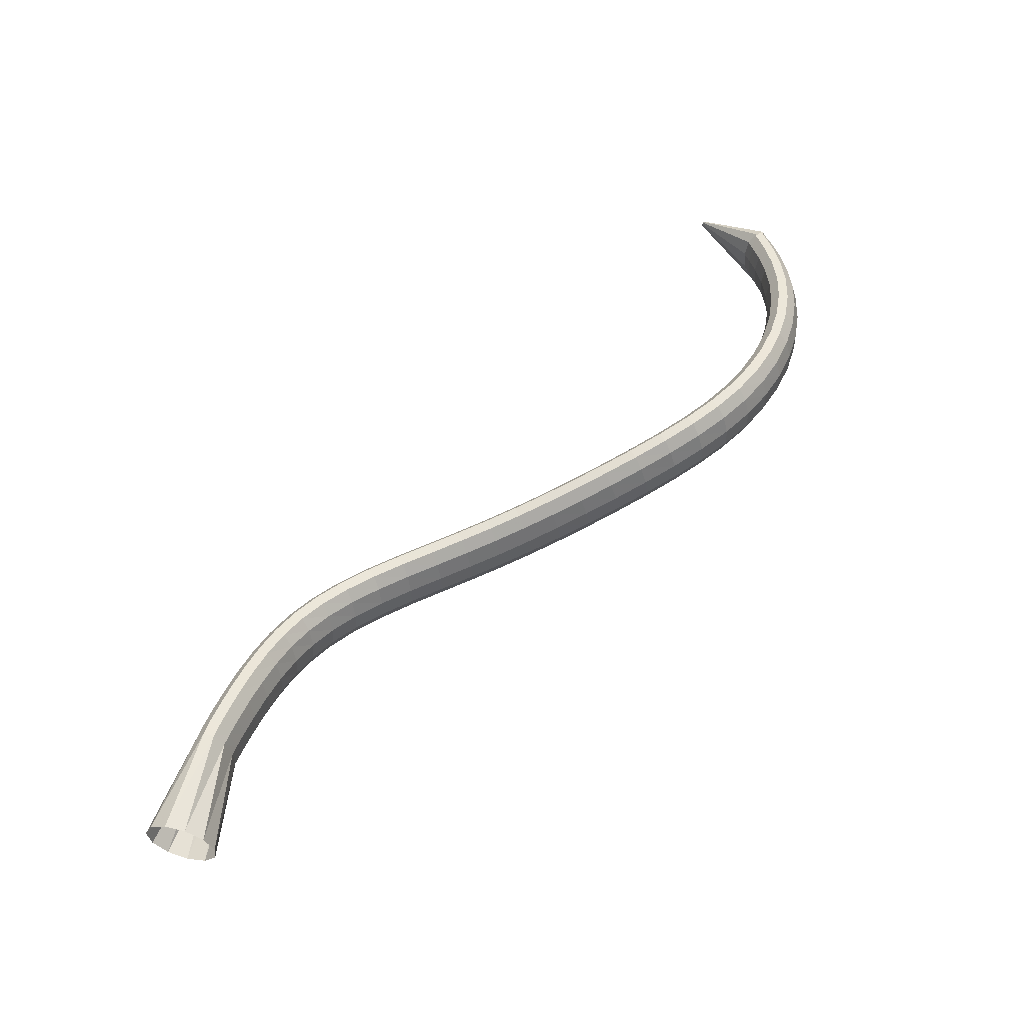
<metadata>
{"format":"obj","ext":"obj","renderer":"f3d","projection":"perspective","resolution":1024,"background":"white","views":[{"elev":29.7,"azim":-80.4,"up":"+Z"}]}
</metadata>
<code>
g tube1
v 159.3 148.1 95.71
v 160.6 148.6 93.26
v 161.7 150.5 91.52
v 162.3 153.2 91.04
v 162.1 155.9 91.98
v 161.3 157.6 94.04
v 160.1 157.9 96.56
v 158.8 156.6 98.75
v 158 154.2 99.9
v 157.8 151.4 99.66
v 158.3 149.1 98.1
v 159.3 148.1 95.71
v 172.4 149 101.9
v 173.6 149.1 99.47
v 174.5 150 97.76
v 174.9 151.4 97.34
v 174.6 152.7 98.35
v 173.7 153.7 100.5
v 172.5 154 103
v 171.4 153.5 105.2
v 170.7 152.3 106.3
v 170.7 150.9 106
v 171.3 149.7 104.3
v 172.4 149 101.9
v 173.6 148.8 102.3
v 174.4 149 99.68
v 175.1 149.9 97.87
v 175.5 151.2 97.46
v 175.4 152.6 98.55
v 174.9 153.5 100.8
v 174.2 153.7 103.5
v 173.4 153.1 105.8
v 172.9 152 107
v 172.7 150.6 106.6
v 173 149.4 104.9
v 173.6 148.8 102.3
v 176.1 148.3 103
v 176.8 148.5 100.4
v 177.5 149.4 98.55
v 177.9 150.8 98.13
v 177.8 152.1 99.24
v 177.4 153 101.5
v 176.7 153.2 104.2
v 176 152.6 106.5
v 175.4 151.5 107.7
v 175.2 150.1 107.3
v 175.5 148.9 105.6
v 176.1 148.3 103
v 179.2 147.6 103.8
v 179.9 147.8 101.2
v 180.6 148.8 99.37
v 181 150.1 98.97
v 181 151.4 100.1
v 180.7 152.3 102.4
v 180 152.5 105.1
v 179.3 151.9 107.4
v 178.7 150.7 108.6
v 178.5 149.4 108.2
v 178.7 148.2 106.4
v 179.2 147.6 103.8
v 182.8 146.8 104.7
v 183.5 147 102
v 184.2 147.9 100.2
v 184.6 149.2 99.84
v 184.7 150.6 101
v 184.4 151.4 103.3
v 183.8 151.6 106
v 183.1 151 108.3
v 182.5 149.8 109.5
v 182.2 148.5 109.1
v 182.4 147.3 107.3
v 182.8 146.8 104.7
v 186.6 145.7 105.5
v 187.2 146 102.8
v 187.9 146.9 101
v 188.4 148.2 100.7
v 188.5 149.5 101.8
v 188.3 150.3 104.2
v 187.8 150.5 106.9
v 187.1 149.8 109.2
v 186.5 148.7 110.4
v 186.1 147.3 110
v 186.1 146.2 108.1
v 186.6 145.7 105.5
v 190.2 144.4 106.2
v 190.9 144.7 103.6
v 191.6 145.6 101.8
v 192.2 146.9 101.5
v 192.5 148.1 102.7
v 192.3 148.9 105
v 191.8 149 107.8
v 191.1 148.4 110.1
v 190.4 147.2 111.2
v 189.9 145.9 110.7
v 189.8 144.9 108.9
v 190.2 144.4 106.2
v 193.7 142.8 106.9
v 194.4 143.1 104.2
v 195.3 144 102.5
v 196 145.2 102.2
v 196.4 146.3 103.5
v 196.3 147.1 105.9
v 195.7 147.1 108.6
v 194.9 146.5 110.9
v 194.1 145.4 111.9
v 193.5 144.1 111.4
v 193.4 143.2 109.5
v 193.7 142.8 106.9
v 197 140.7 107.5
v 197.8 141 104.9
v 198.8 141.8 103.2
v 199.7 142.9 103
v 200.2 144 104.3
v 200.1 144.6 106.7
v 199.5 144.6 109.5
v 198.6 144 111.7
v 197.6 143 112.7
v 196.9 141.9 112.1
v 196.7 141 110.2
v 197 140.7 107.5
v 200.2 137.9 108.2
v 201.1 138.2 105.7
v 202.2 138.9 104
v 203.3 139.9 103.9
v 203.8 140.9 105.2
v 203.8 141.4 107.6
v 203.1 141.5 110.4
v 202.1 140.9 112.5
v 200.9 140 113.5
v 200.1 139 112.9
v 199.8 138.2 110.9
v 200.2 137.9 108.2
v 203.2 134.6 109
v 204.2 134.8 106.5
v 205.5 135.4 104.9
v 206.6 136.3 104.8
v 207.2 137.2 106.1
v 207.2 137.7 108.6
v 206.5 137.7 111.3
v 205.3 137.3 113.4
v 204 136.5 114.3
v 203.1 135.6 113.7
v 202.8 134.9 111.7
v 203.2 134.6 109
v 206 130.7 109.9
v 207.1 130.9 107.4
v 208.4 131.4 105.8
v 209.6 132.2 105.7
v 210.3 133 107.1
v 210.3 133.6 109.5
v 209.5 133.7 112.2
v 208.2 133.3 114.4
v 206.9 132.6 115.2
v 205.9 131.8 114.5
v 205.6 131.1 112.6
v 206 130.7 109.9
v 208.6 126.7 110.9
v 209.8 126.7 108.4
v 211.2 127.2 106.9
v 212.4 127.9 106.8
v 213.1 128.7 108.2
v 213 129.2 110.6
v 212.2 129.4 113.3
v 210.8 129.2 115.4
v 209.5 128.5 116.2
v 208.5 127.7 115.5
v 208.1 127 113.5
v 208.6 126.7 110.9
v 211 122.5 112
v 212.2 122.5 109.5
v 213.7 122.9 108
v 214.9 123.5 108
v 215.6 124.3 109.3
v 215.5 125 111.7
v 214.6 125.2 114.4
v 213.2 125 116.5
v 211.8 124.5 117.3
v 210.8 123.7 116.6
v 210.5 123 114.6
v 211 122.5 112
v 213.3 118.4 113.2
v 214.5 118.3 110.8
v 216 118.6 109.3
v 217.3 119.3 109.3
v 217.9 120.1 110.7
v 217.8 120.8 113
v 216.8 121.1 115.7
v 215.4 121 117.7
v 214 120.5 118.5
v 213 119.7 117.8
v 212.7 118.9 115.9
v 213.3 118.4 113.2
v 215.4 114.3 114.7
v 216.7 114.1 112.2
v 218.2 114.4 110.8
v 219.5 115.1 110.7
v 220.2 115.9 112.1
v 220 116.6 114.5
v 219 117.1 117.1
v 217.5 117 119.1
v 216.1 116.5 119.9
v 215 115.8 119.2
v 214.8 114.9 117.2
v 215.4 114.3 114.7
v 217.6 110.2 116.2
v 218.9 110 113.8
v 220.4 110.3 112.3
v 221.7 110.9 112.3
v 222.3 111.8 113.6
v 222.1 112.6 116
v 221.1 113.1 118.6
v 219.6 113.1 120.6
v 218.1 112.6 121.4
v 217.1 111.8 120.7
v 216.9 110.9 118.8
v 217.6 110.2 116.2
v 219.8 106.1 117.8
v 221.1 105.9 115.5
v 222.6 106.1 114
v 223.9 106.8 113.9
v 224.5 107.7 115.3
v 224.3 108.5 117.6
v 223.3 109 120.2
v 221.8 109 122.2
v 220.3 108.5 123
v 219.3 107.7 122.3
v 219.1 106.8 120.4
v 219.8 106.1 117.8
v 222.1 101.9 119.6
v 223.4 101.7 117.2
v 225 102 115.7
v 226.2 102.7 115.7
v 226.8 103.6 117
v 226.6 104.4 119.3
v 225.5 104.9 121.9
v 224.1 104.9 123.9
v 222.6 104.4 124.7
v 221.6 103.5 124.1
v 221.5 102.6 122.1
v 222.1 101.9 119.6
v 224.7 97.74 121.4
v 226 97.54 119
v 227.5 97.87 117.5
v 228.7 98.63 117.4
v 229.3 99.57 118.7
v 229 100.4 121.1
v 228 100.8 123.7
v 226.6 100.8 125.7
v 225.1 100.2 126.5
v 224.2 99.32 125.8
v 224 98.4 123.9
v 224.7 97.74 121.4
v 227.5 93.62 123.1
v 228.7 93.5 120.7
v 230.2 93.92 119.2
v 231.4 94.75 119.1
v 231.9 95.73 120.4
v 231.7 96.54 122.7
v 230.7 96.93 125.4
v 229.3 96.77 127.4
v 227.9 96.12 128.2
v 227 95.17 127.6
v 226.8 94.24 125.7
v 227.5 93.62 123.1
v 230.6 89.75 124.8
v 231.8 89.72 122.3
v 233.2 90.26 120.8
v 234.3 91.19 120.6
v 234.8 92.22 121.9
v 234.5 93.01 124.3
v 233.6 93.32 126.9
v 232.2 93.05 129
v 230.9 92.29 129.9
v 230.1 91.27 129.3
v 230 90.32 127.4
v 230.6 89.75 124.8
v 234.1 86.27 126.3
v 235.2 86.35 123.8
v 236.4 87.01 122.2
v 237.4 88.05 122
v 237.9 89.13 123.3
v 237.6 89.92 125.7
v 236.7 90.17 128.3
v 235.5 89.78 130.5
v 234.3 88.9 131.4
v 233.6 87.79 130.8
v 233.5 86.81 128.9
v 234.1 86.27 126.3
v 237.9 83.3 127.8
v 238.9 83.44 125.3
v 240 84.21 123.6
v 240.9 85.35 123.4
v 241.2 86.51 124.6
v 240.9 87.32 126.9
v 240.1 87.52 129.6
v 239 87.05 131.8
v 238 86.05 132.8
v 237.4 84.85 132.3
v 237.3 83.83 130.4
v 237.9 83.3 127.8
v 242.1 80.88 129.2
v 243 81.06 126.6
v 244 81.9 124.9
v 244.7 83.13 124.6
v 244.9 84.36 125.8
v 244.6 85.2 128.1
v 243.8 85.39 130.8
v 242.8 84.87 133.1
v 241.9 83.79 134.1
v 241.4 82.51 133.6
v 241.5 81.42 131.8
v 242.1 80.88 129.2
v 246.5 79.04 130.6
v 247.3 79.22 128
v 248.2 80.09 126.3
v 248.8 81.38 125.9
v 248.9 82.68 127.1
v 248.4 83.57 129.4
v 247.7 83.77 132.1
v 246.8 83.22 134.3
v 246 82.1 135.4
v 245.7 80.75 135
v 245.9 79.61 133.2
v 246.5 79.04 130.6
v 251 77.77 132
v 251.9 77.94 129.4
v 252.6 78.84 127.7
v 253 80.17 127.2
v 253 81.51 128.3
v 252.5 82.44 130.6
v 251.7 82.66 133.3
v 250.8 82.1 135.6
v 250.2 80.95 136.7
v 250 79.55 136.3
v 250.3 78.37 134.6
v 251 77.77 132
v 255.6 77.1 133.5
v 256.5 77.27 130.9
v 257.1 78.17 129.1
v 257.4 79.52 128.6
v 257.1 80.89 129.7
v 256.5 81.85 131.9
v 255.7 82.08 134.5
v 254.9 81.53 136.8
v 254.4 80.35 138
v 254.4 78.93 137.7
v 254.9 77.72 136
v 255.6 77.1 133.5
v 260.2 77.08 135
v 261 77.24 132.4
v 261.5 78.15 130.5
v 261.6 79.5 130
v 261.2 80.87 131
v 260.4 81.83 133.1
v 259.5 82.07 135.8
v 258.8 81.51 138.1
v 258.5 80.34 139.3
v 258.7 78.92 139.1
v 259.3 77.7 137.5
v 260.2 77.08 135
v 264.4 77.71 136.3
v 265.3 77.88 133.7
v 265.7 78.77 131.9
v 265.6 80.09 131.3
v 265 81.44 132.2
v 264.1 82.37 134.3
v 263.1 82.6 137
v 262.5 82.05 139.3
v 262.3 80.9 140.6
v 262.7 79.51 140.4
v 263.5 78.32 138.8
v 264.4 77.71 136.3
v 268.3 78.87 137.6
v 269.1 79.04 135
v 269.4 79.91 133.1
v 269.1 81.19 132.4
v 268.4 82.48 133.3
v 267.4 83.38 135.4
v 266.4 83.59 138
v 265.8 83.05 140.4
v 265.8 81.93 141.7
v 266.3 80.59 141.6
v 267.3 79.45 140.1
v 268.3 78.87 137.6
v 271.5 80.29 138.7
v 272.3 80.47 136
v 272.5 81.31 134.1
v 272.1 82.54 133.4
v 271.2 83.78 134.3
v 270.1 84.62 136.3
v 269.2 84.82 139
v 268.6 84.29 141.3
v 268.7 83.21 142.7
v 269.4 81.93 142.6
v 270.4 80.84 141.1
v 271.5 80.29 138.7
v 273.9 81.62 139.5
v 274.7 81.79 136.8
v 274.8 82.61 134.9
v 274.4 83.8 134.2
v 273.4 85 135
v 272.3 85.81 137.1
v 271.3 85.99 139.7
v 270.8 85.47 142.1
v 270.9 84.42 143.4
v 271.6 83.18 143.4
v 272.8 82.13 141.9
v 273.9 81.62 139.5
v 275.3 82.52 139.9
v 276.1 82.7 137.3
v 276.3 83.51 135.4
v 275.8 84.68 134.7
v 274.8 85.85 135.5
v 273.6 86.64 137.5
v 272.6 86.81 140.1
v 272.1 86.3 142.5
v 272.3 85.27 143.9
v 273.1 84.05 143.9
v 274.2 83.02 142.4
v 275.3 82.52 139.9
v 276.6 83.63 140.3
v 277.4 83.99 137.7
v 277.3 84.67 135.7
v 276.4 85.44 134.9
v 274.9 86.07 135.6
v 273.3 86.34 137.5
v 272.2 86.18 140.1
v 271.9 85.64 142.5
v 272.4 84.89 144
v 273.7 84.16 144
v 275.2 83.69 142.7
v 276.6 83.63 140.3
v 280 94.4 142.5
v 280.1 94.44 142.2
v 280 94.51 142
v 279.9 94.58 141.9
v 279.8 94.64 142
v 279.6 94.67 142.2
v 279.5 94.65 142.5
v 279.5 94.6 142.7
v 279.6 94.52 142.8
v 279.7 94.45 142.9
v 279.8 94.41 142.7
v 280 94.4 142.5
f 1 2 14
f 14 13 1
f 2 3 15
f 15 14 2
f 3 4 16
f 16 15 3
f 4 5 17
f 17 16 4
f 5 6 18
f 18 17 5
f 6 7 19
f 19 18 6
f 7 8 20
f 20 19 7
f 8 9 21
f 21 20 8
f 9 10 22
f 22 21 9
f 10 11 23
f 23 22 10
f 11 12 24
f 24 23 11
f 13 14 26
f 26 25 13
f 14 15 27
f 27 26 14
f 15 16 28
f 28 27 15
f 16 17 29
f 29 28 16
f 17 18 30
f 30 29 17
f 18 19 31
f 31 30 18
f 19 20 32
f 32 31 19
f 20 21 33
f 33 32 20
f 21 22 34
f 34 33 21
f 22 23 35
f 35 34 22
f 23 24 36
f 36 35 23
f 25 26 38
f 38 37 25
f 26 27 39
f 39 38 26
f 27 28 40
f 40 39 27
f 28 29 41
f 41 40 28
f 29 30 42
f 42 41 29
f 30 31 43
f 43 42 30
f 31 32 44
f 44 43 31
f 32 33 45
f 45 44 32
f 33 34 46
f 46 45 33
f 34 35 47
f 47 46 34
f 35 36 48
f 48 47 35
f 37 38 50
f 50 49 37
f 38 39 51
f 51 50 38
f 39 40 52
f 52 51 39
f 40 41 53
f 53 52 40
f 41 42 54
f 54 53 41
f 42 43 55
f 55 54 42
f 43 44 56
f 56 55 43
f 44 45 57
f 57 56 44
f 45 46 58
f 58 57 45
f 46 47 59
f 59 58 46
f 47 48 60
f 60 59 47
f 49 50 62
f 62 61 49
f 50 51 63
f 63 62 50
f 51 52 64
f 64 63 51
f 52 53 65
f 65 64 52
f 53 54 66
f 66 65 53
f 54 55 67
f 67 66 54
f 55 56 68
f 68 67 55
f 56 57 69
f 69 68 56
f 57 58 70
f 70 69 57
f 58 59 71
f 71 70 58
f 59 60 72
f 72 71 59
f 61 62 74
f 74 73 61
f 62 63 75
f 75 74 62
f 63 64 76
f 76 75 63
f 64 65 77
f 77 76 64
f 65 66 78
f 78 77 65
f 66 67 79
f 79 78 66
f 67 68 80
f 80 79 67
f 68 69 81
f 81 80 68
f 69 70 82
f 82 81 69
f 70 71 83
f 83 82 70
f 71 72 84
f 84 83 71
f 73 74 86
f 86 85 73
f 74 75 87
f 87 86 74
f 75 76 88
f 88 87 75
f 76 77 89
f 89 88 76
f 77 78 90
f 90 89 77
f 78 79 91
f 91 90 78
f 79 80 92
f 92 91 79
f 80 81 93
f 93 92 80
f 81 82 94
f 94 93 81
f 82 83 95
f 95 94 82
f 83 84 96
f 96 95 83
f 85 86 98
f 98 97 85
f 86 87 99
f 99 98 86
f 87 88 100
f 100 99 87
f 88 89 101
f 101 100 88
f 89 90 102
f 102 101 89
f 90 91 103
f 103 102 90
f 91 92 104
f 104 103 91
f 92 93 105
f 105 104 92
f 93 94 106
f 106 105 93
f 94 95 107
f 107 106 94
f 95 96 108
f 108 107 95
f 97 98 110
f 110 109 97
f 98 99 111
f 111 110 98
f 99 100 112
f 112 111 99
f 100 101 113
f 113 112 100
f 101 102 114
f 114 113 101
f 102 103 115
f 115 114 102
f 103 104 116
f 116 115 103
f 104 105 117
f 117 116 104
f 105 106 118
f 118 117 105
f 106 107 119
f 119 118 106
f 107 108 120
f 120 119 107
f 109 110 122
f 122 121 109
f 110 111 123
f 123 122 110
f 111 112 124
f 124 123 111
f 112 113 125
f 125 124 112
f 113 114 126
f 126 125 113
f 114 115 127
f 127 126 114
f 115 116 128
f 128 127 115
f 116 117 129
f 129 128 116
f 117 118 130
f 130 129 117
f 118 119 131
f 131 130 118
f 119 120 132
f 132 131 119
f 121 122 134
f 134 133 121
f 122 123 135
f 135 134 122
f 123 124 136
f 136 135 123
f 124 125 137
f 137 136 124
f 125 126 138
f 138 137 125
f 126 127 139
f 139 138 126
f 127 128 140
f 140 139 127
f 128 129 141
f 141 140 128
f 129 130 142
f 142 141 129
f 130 131 143
f 143 142 130
f 131 132 144
f 144 143 131
f 133 134 146
f 146 145 133
f 134 135 147
f 147 146 134
f 135 136 148
f 148 147 135
f 136 137 149
f 149 148 136
f 137 138 150
f 150 149 137
f 138 139 151
f 151 150 138
f 139 140 152
f 152 151 139
f 140 141 153
f 153 152 140
f 141 142 154
f 154 153 141
f 142 143 155
f 155 154 142
f 143 144 156
f 156 155 143
f 145 146 158
f 158 157 145
f 146 147 159
f 159 158 146
f 147 148 160
f 160 159 147
f 148 149 161
f 161 160 148
f 149 150 162
f 162 161 149
f 150 151 163
f 163 162 150
f 151 152 164
f 164 163 151
f 152 153 165
f 165 164 152
f 153 154 166
f 166 165 153
f 154 155 167
f 167 166 154
f 155 156 168
f 168 167 155
f 157 158 170
f 170 169 157
f 158 159 171
f 171 170 158
f 159 160 172
f 172 171 159
f 160 161 173
f 173 172 160
f 161 162 174
f 174 173 161
f 162 163 175
f 175 174 162
f 163 164 176
f 176 175 163
f 164 165 177
f 177 176 164
f 165 166 178
f 178 177 165
f 166 167 179
f 179 178 166
f 167 168 180
f 180 179 167
f 169 170 182
f 182 181 169
f 170 171 183
f 183 182 170
f 171 172 184
f 184 183 171
f 172 173 185
f 185 184 172
f 173 174 186
f 186 185 173
f 174 175 187
f 187 186 174
f 175 176 188
f 188 187 175
f 176 177 189
f 189 188 176
f 177 178 190
f 190 189 177
f 178 179 191
f 191 190 178
f 179 180 192
f 192 191 179
f 181 182 194
f 194 193 181
f 182 183 195
f 195 194 182
f 183 184 196
f 196 195 183
f 184 185 197
f 197 196 184
f 185 186 198
f 198 197 185
f 186 187 199
f 199 198 186
f 187 188 200
f 200 199 187
f 188 189 201
f 201 200 188
f 189 190 202
f 202 201 189
f 190 191 203
f 203 202 190
f 191 192 204
f 204 203 191
f 193 194 206
f 206 205 193
f 194 195 207
f 207 206 194
f 195 196 208
f 208 207 195
f 196 197 209
f 209 208 196
f 197 198 210
f 210 209 197
f 198 199 211
f 211 210 198
f 199 200 212
f 212 211 199
f 200 201 213
f 213 212 200
f 201 202 214
f 214 213 201
f 202 203 215
f 215 214 202
f 203 204 216
f 216 215 203
f 205 206 218
f 218 217 205
f 206 207 219
f 219 218 206
f 207 208 220
f 220 219 207
f 208 209 221
f 221 220 208
f 209 210 222
f 222 221 209
f 210 211 223
f 223 222 210
f 211 212 224
f 224 223 211
f 212 213 225
f 225 224 212
f 213 214 226
f 226 225 213
f 214 215 227
f 227 226 214
f 215 216 228
f 228 227 215
f 217 218 230
f 230 229 217
f 218 219 231
f 231 230 218
f 219 220 232
f 232 231 219
f 220 221 233
f 233 232 220
f 221 222 234
f 234 233 221
f 222 223 235
f 235 234 222
f 223 224 236
f 236 235 223
f 224 225 237
f 237 236 224
f 225 226 238
f 238 237 225
f 226 227 239
f 239 238 226
f 227 228 240
f 240 239 227
f 229 230 242
f 242 241 229
f 230 231 243
f 243 242 230
f 231 232 244
f 244 243 231
f 232 233 245
f 245 244 232
f 233 234 246
f 246 245 233
f 234 235 247
f 247 246 234
f 235 236 248
f 248 247 235
f 236 237 249
f 249 248 236
f 237 238 250
f 250 249 237
f 238 239 251
f 251 250 238
f 239 240 252
f 252 251 239
f 241 242 254
f 254 253 241
f 242 243 255
f 255 254 242
f 243 244 256
f 256 255 243
f 244 245 257
f 257 256 244
f 245 246 258
f 258 257 245
f 246 247 259
f 259 258 246
f 247 248 260
f 260 259 247
f 248 249 261
f 261 260 248
f 249 250 262
f 262 261 249
f 250 251 263
f 263 262 250
f 251 252 264
f 264 263 251
f 253 254 266
f 266 265 253
f 254 255 267
f 267 266 254
f 255 256 268
f 268 267 255
f 256 257 269
f 269 268 256
f 257 258 270
f 270 269 257
f 258 259 271
f 271 270 258
f 259 260 272
f 272 271 259
f 260 261 273
f 273 272 260
f 261 262 274
f 274 273 261
f 262 263 275
f 275 274 262
f 263 264 276
f 276 275 263
f 265 266 278
f 278 277 265
f 266 267 279
f 279 278 266
f 267 268 280
f 280 279 267
f 268 269 281
f 281 280 268
f 269 270 282
f 282 281 269
f 270 271 283
f 283 282 270
f 271 272 284
f 284 283 271
f 272 273 285
f 285 284 272
f 273 274 286
f 286 285 273
f 274 275 287
f 287 286 274
f 275 276 288
f 288 287 275
f 277 278 290
f 290 289 277
f 278 279 291
f 291 290 278
f 279 280 292
f 292 291 279
f 280 281 293
f 293 292 280
f 281 282 294
f 294 293 281
f 282 283 295
f 295 294 282
f 283 284 296
f 296 295 283
f 284 285 297
f 297 296 284
f 285 286 298
f 298 297 285
f 286 287 299
f 299 298 286
f 287 288 300
f 300 299 287
f 289 290 302
f 302 301 289
f 290 291 303
f 303 302 290
f 291 292 304
f 304 303 291
f 292 293 305
f 305 304 292
f 293 294 306
f 306 305 293
f 294 295 307
f 307 306 294
f 295 296 308
f 308 307 295
f 296 297 309
f 309 308 296
f 297 298 310
f 310 309 297
f 298 299 311
f 311 310 298
f 299 300 312
f 312 311 299
f 301 302 314
f 314 313 301
f 302 303 315
f 315 314 302
f 303 304 316
f 316 315 303
f 304 305 317
f 317 316 304
f 305 306 318
f 318 317 305
f 306 307 319
f 319 318 306
f 307 308 320
f 320 319 307
f 308 309 321
f 321 320 308
f 309 310 322
f 322 321 309
f 310 311 323
f 323 322 310
f 311 312 324
f 324 323 311
f 313 314 326
f 326 325 313
f 314 315 327
f 327 326 314
f 315 316 328
f 328 327 315
f 316 317 329
f 329 328 316
f 317 318 330
f 330 329 317
f 318 319 331
f 331 330 318
f 319 320 332
f 332 331 319
f 320 321 333
f 333 332 320
f 321 322 334
f 334 333 321
f 322 323 335
f 335 334 322
f 323 324 336
f 336 335 323
f 325 326 338
f 338 337 325
f 326 327 339
f 339 338 326
f 327 328 340
f 340 339 327
f 328 329 341
f 341 340 328
f 329 330 342
f 342 341 329
f 330 331 343
f 343 342 330
f 331 332 344
f 344 343 331
f 332 333 345
f 345 344 332
f 333 334 346
f 346 345 333
f 334 335 347
f 347 346 334
f 335 336 348
f 348 347 335
f 337 338 350
f 350 349 337
f 338 339 351
f 351 350 338
f 339 340 352
f 352 351 339
f 340 341 353
f 353 352 340
f 341 342 354
f 354 353 341
f 342 343 355
f 355 354 342
f 343 344 356
f 356 355 343
f 344 345 357
f 357 356 344
f 345 346 358
f 358 357 345
f 346 347 359
f 359 358 346
f 347 348 360
f 360 359 347
f 349 350 362
f 362 361 349
f 350 351 363
f 363 362 350
f 351 352 364
f 364 363 351
f 352 353 365
f 365 364 352
f 353 354 366
f 366 365 353
f 354 355 367
f 367 366 354
f 355 356 368
f 368 367 355
f 356 357 369
f 369 368 356
f 357 358 370
f 370 369 357
f 358 359 371
f 371 370 358
f 359 360 372
f 372 371 359
f 361 362 374
f 374 373 361
f 362 363 375
f 375 374 362
f 363 364 376
f 376 375 363
f 364 365 377
f 377 376 364
f 365 366 378
f 378 377 365
f 366 367 379
f 379 378 366
f 367 368 380
f 380 379 367
f 368 369 381
f 381 380 368
f 369 370 382
f 382 381 369
f 370 371 383
f 383 382 370
f 371 372 384
f 384 383 371
f 373 374 386
f 386 385 373
f 374 375 387
f 387 386 374
f 375 376 388
f 388 387 375
f 376 377 389
f 389 388 376
f 377 378 390
f 390 389 377
f 378 379 391
f 391 390 378
f 379 380 392
f 392 391 379
f 380 381 393
f 393 392 380
f 381 382 394
f 394 393 381
f 382 383 395
f 395 394 382
f 383 384 396
f 396 395 383
f 385 386 398
f 398 397 385
f 386 387 399
f 399 398 386
f 387 388 400
f 400 399 387
f 388 389 401
f 401 400 388
f 389 390 402
f 402 401 389
f 390 391 403
f 403 402 390
f 391 392 404
f 404 403 391
f 392 393 405
f 405 404 392
f 393 394 406
f 406 405 393
f 394 395 407
f 407 406 394
f 395 396 408
f 408 407 395
f 397 398 410
f 410 409 397
f 398 399 411
f 411 410 398
f 399 400 412
f 412 411 399
f 400 401 413
f 413 412 400
f 401 402 414
f 414 413 401
f 402 403 415
f 415 414 402
f 403 404 416
f 416 415 403
f 404 405 417
f 417 416 404
f 405 406 418
f 418 417 405
f 406 407 419
f 419 418 406
f 407 408 420
f 420 419 407
f 409 410 422
f 422 421 409
f 410 411 423
f 423 422 410
f 411 412 424
f 424 423 411
f 412 413 425
f 425 424 412
f 413 414 426
f 426 425 413
f 414 415 427
f 427 426 414
f 415 416 428
f 428 427 415
f 416 417 429
f 429 428 416
f 417 418 430
f 430 429 417
f 418 419 431
f 431 430 418
f 419 420 432
f 432 431 419
f 421 422 434
f 434 433 421
f 422 423 435
f 435 434 422
f 423 424 436
f 436 435 423
f 424 425 437
f 437 436 424
f 425 426 438
f 438 437 425
f 426 427 439
f 439 438 426
f 427 428 440
f 440 439 427
f 428 429 441
f 441 440 428
f 429 430 442
f 442 441 429
f 430 431 443
f 443 442 430
f 431 432 444
f 444 443 431
g

</code>
